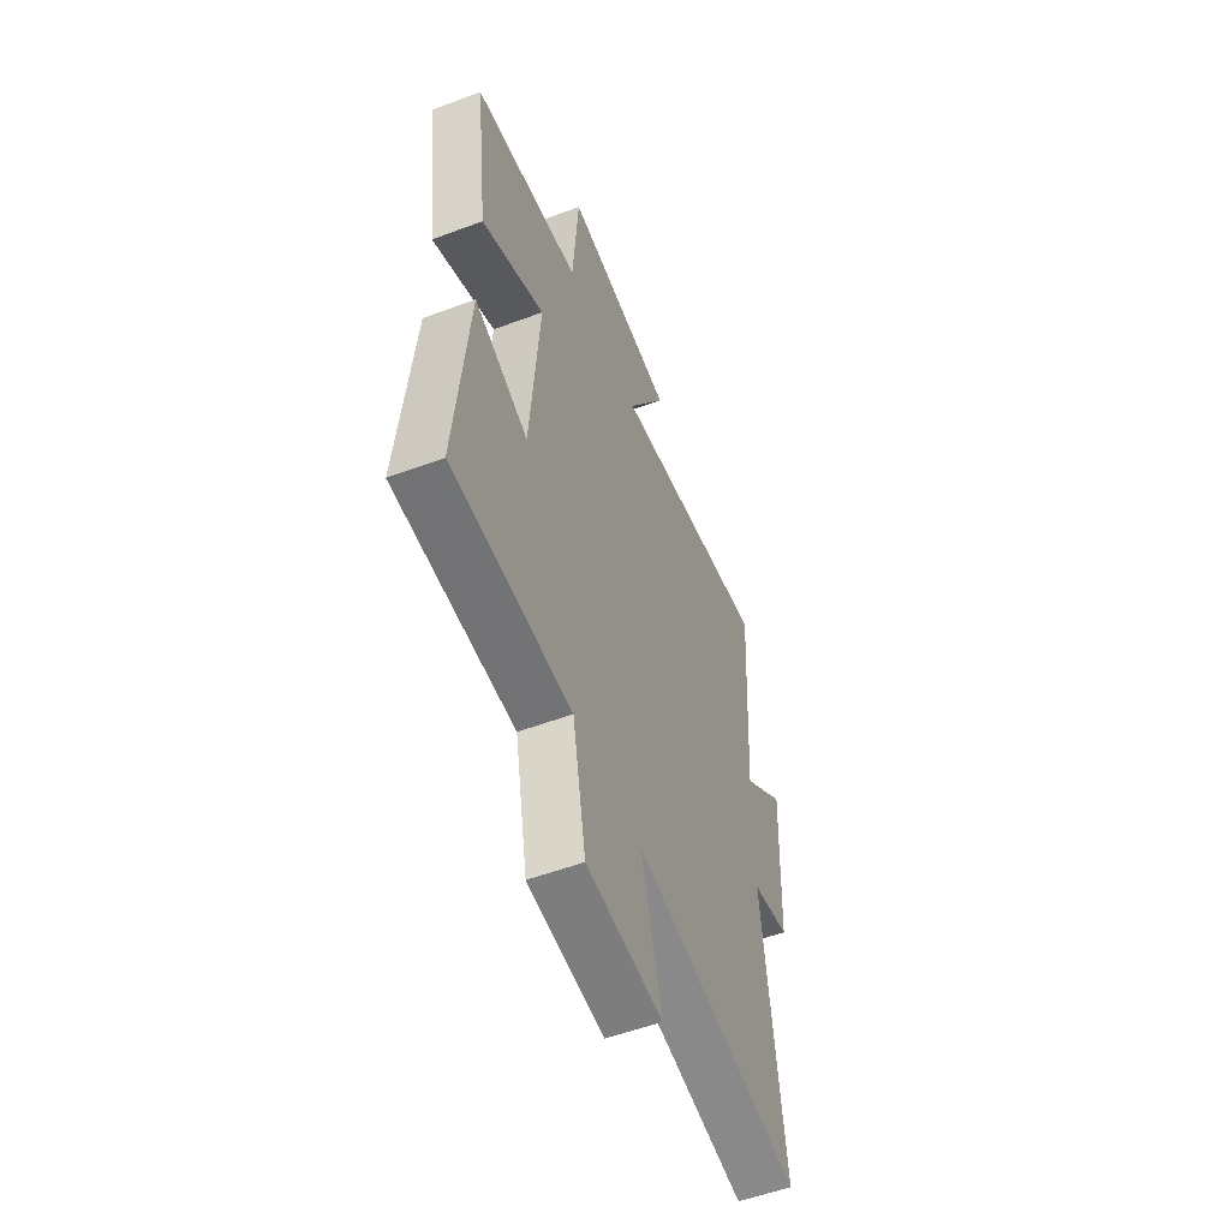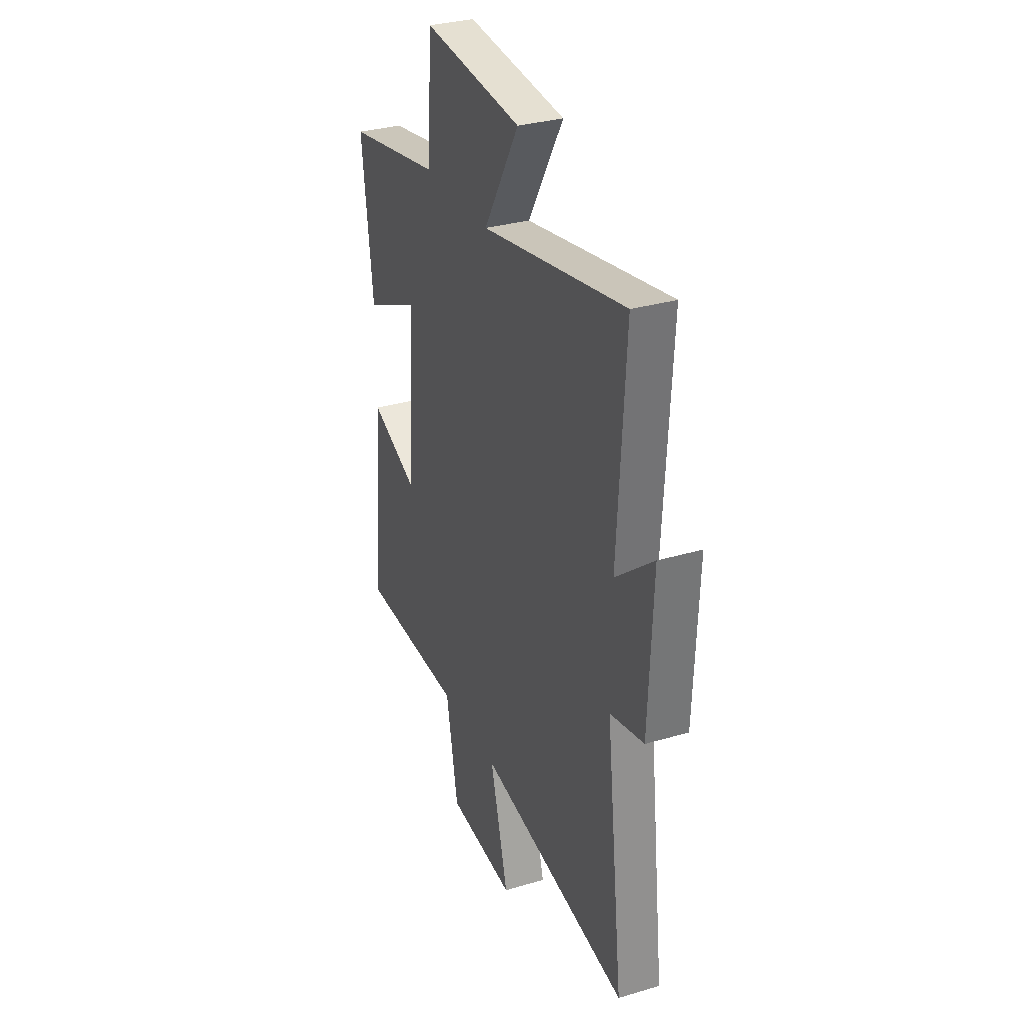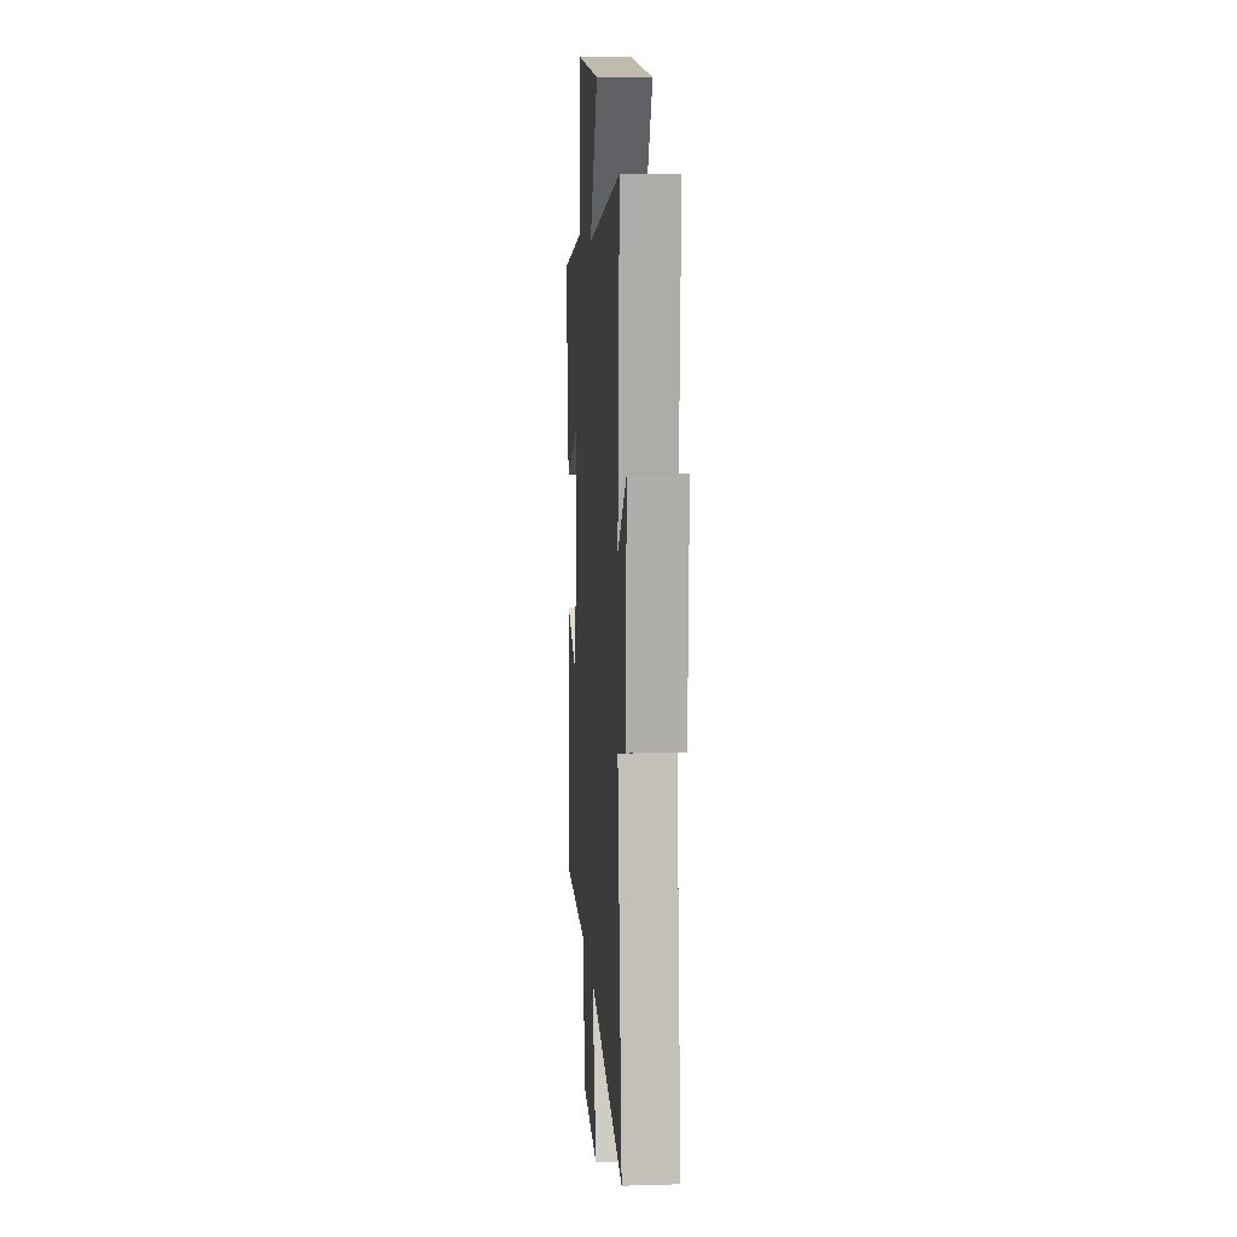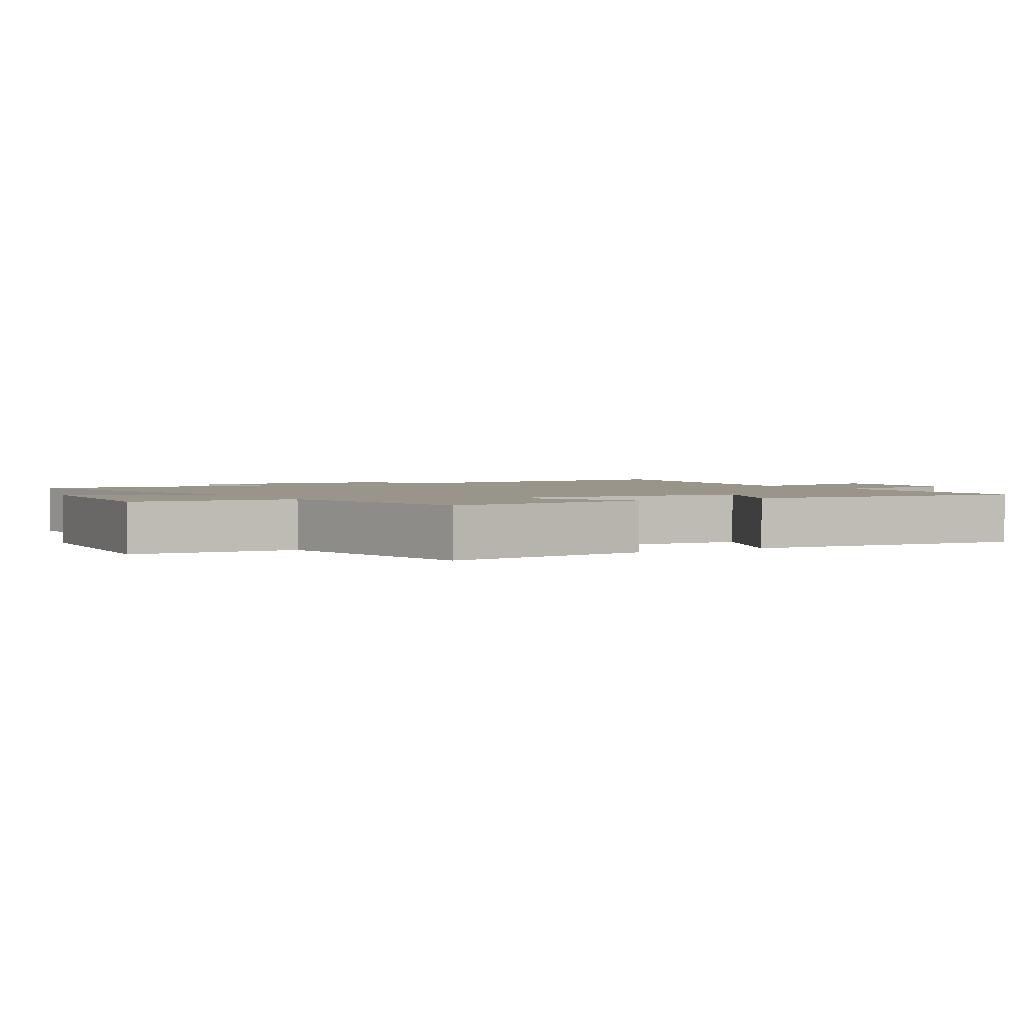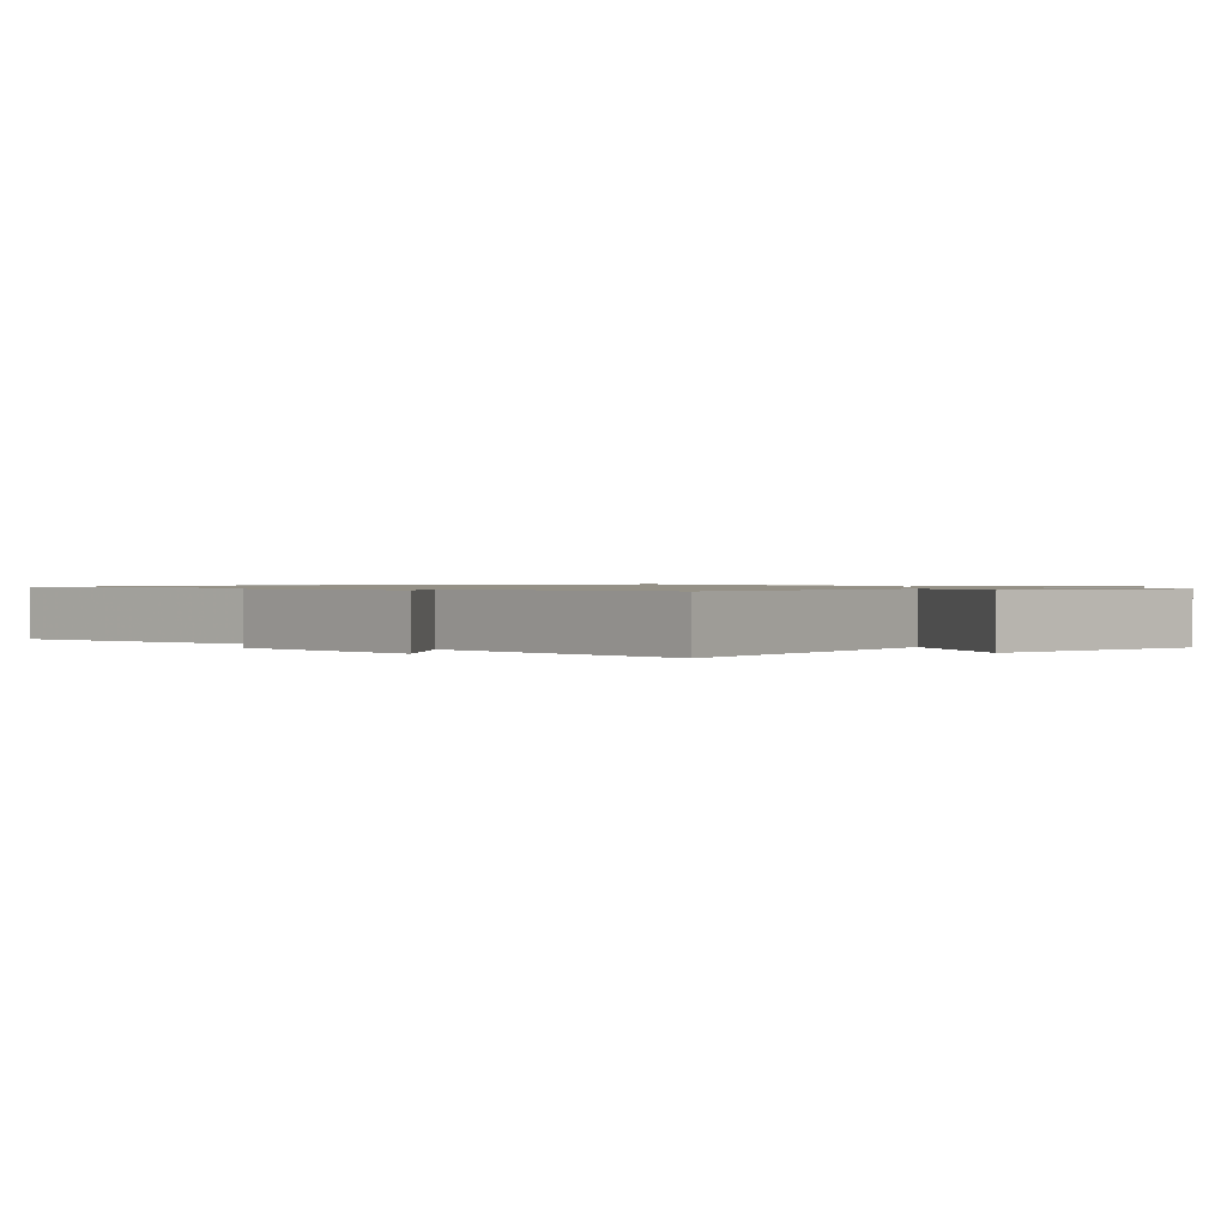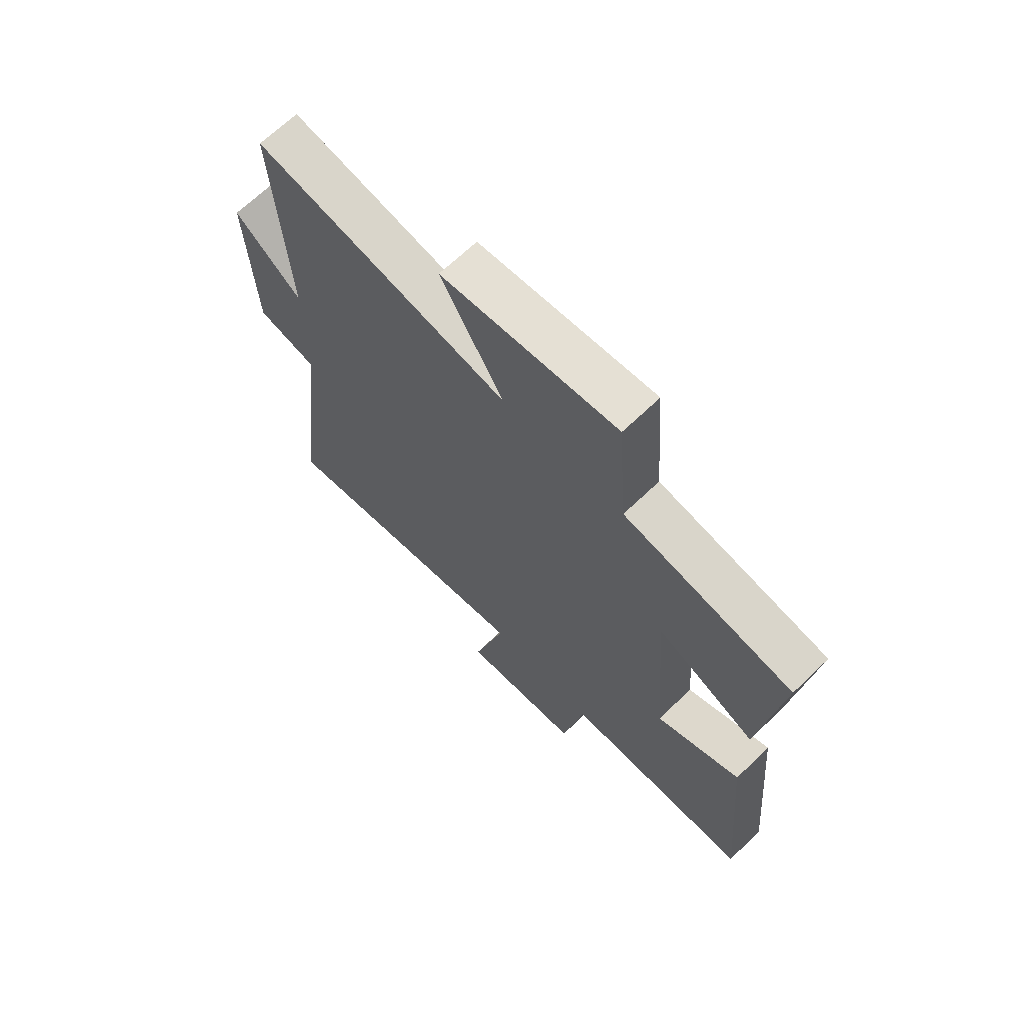
<metadata>
{"format":"obj","ext":"obj","renderer":"f3d","projection":"perspective","resolution":1024,"background":"white","views":[{"elev":-54.9,"azim":111.5,"up":"+Z"},{"elev":31.7,"azim":-112.7,"up":"+Z"},{"elev":10.1,"azim":-94.3,"up":"+Z"},{"elev":2.1,"azim":59.2,"up":"+Y"},{"elev":0.9,"azim":-45.2,"up":"+Y"},{"elev":67.5,"azim":46.1,"up":"+Z"}]}
</metadata>
<code>
v 0.538 0.07 -0.495
v 0.172 0.07 -0.5
v 0.131 0.07 -0.715
v -0.103 0.07 -0.735
v -0.04 0.07 -0.5
v -0.561 0.07 -0.586
v -0.5 0.07 -0.076
v -0.617 0.07 -0.049
v -0.631 0.07 0.269
v -0.5 0.07 0.162
v -0.526 0.07 0.595
v -0.028 0.07 0.5
v -0.15 0.07 0.708
v 0.192 0.07 0.742
v 0.21 0.07 0.5
v 0.539 0.07 0.44
v 0.5 0.07 0.129
v 0.307 0.07 0.218
v 0.335 0.07 -0.148
v 0.5 0.07 -0.077
v 0.538 0 -0.495
v 0.172 0 -0.5
v 0.131 0 -0.715
v -0.103 0 -0.735
v -0.04 0 -0.5
v -0.561 0 -0.586
v -0.5 0 -0.076
v -0.617 0 -0.049
v -0.631 0 0.269
v -0.5 0 0.162
v -0.526 0 0.595
v -0.028 0 0.5
v -0.15 0 0.708
v 0.192 0 0.742
v 0.21 0 0.5
v 0.539 0 0.44
v 0.5 0 0.129
v 0.307 0 0.218
v 0.335 0 -0.148
v 0.5 0 -0.077
f 19 20 1 2
f 18 19 2
f 15 16 17 18
f 15 18 2 3
f 12 13 14 15
f 12 15 3
f 10 11 12 3
f 7 8 9 10
f 5 6 7
f 5 7 10
f 3 4 5
f 3 5 10
f 22 21 40 39
f 22 39 38
f 38 37 36 35
f 23 22 38 35
f 35 34 33 32
f 23 35 32
f 23 32 31 30
f 30 29 28 27
f 27 26 25
f 30 27 25
f 25 24 23
f 30 25 23
f 1 21 22 2
f 2 22 23 3
f 3 23 24 4
f 4 24 25 5
f 5 25 26 6
f 6 26 27 7
f 7 27 28 8
f 8 28 29 9
f 9 29 30 10
f 10 30 31 11
f 11 31 32 12
f 12 32 33 13
f 13 33 34 14
f 14 34 35 15
f 15 35 36 16
f 16 36 37 17
f 17 37 38 18
f 18 38 39 19
f 19 39 40 20
f 20 40 21 1

</code>
